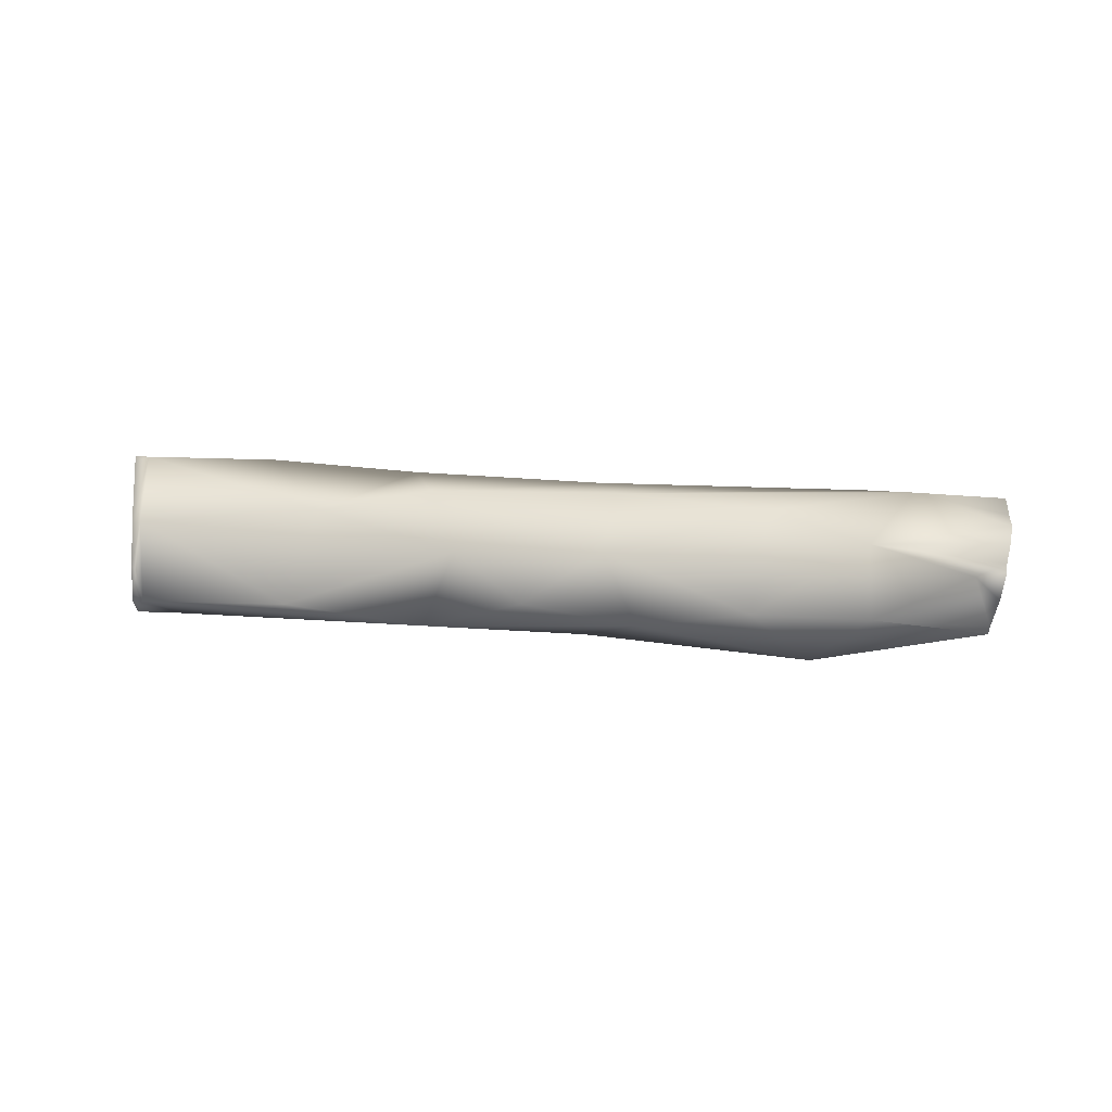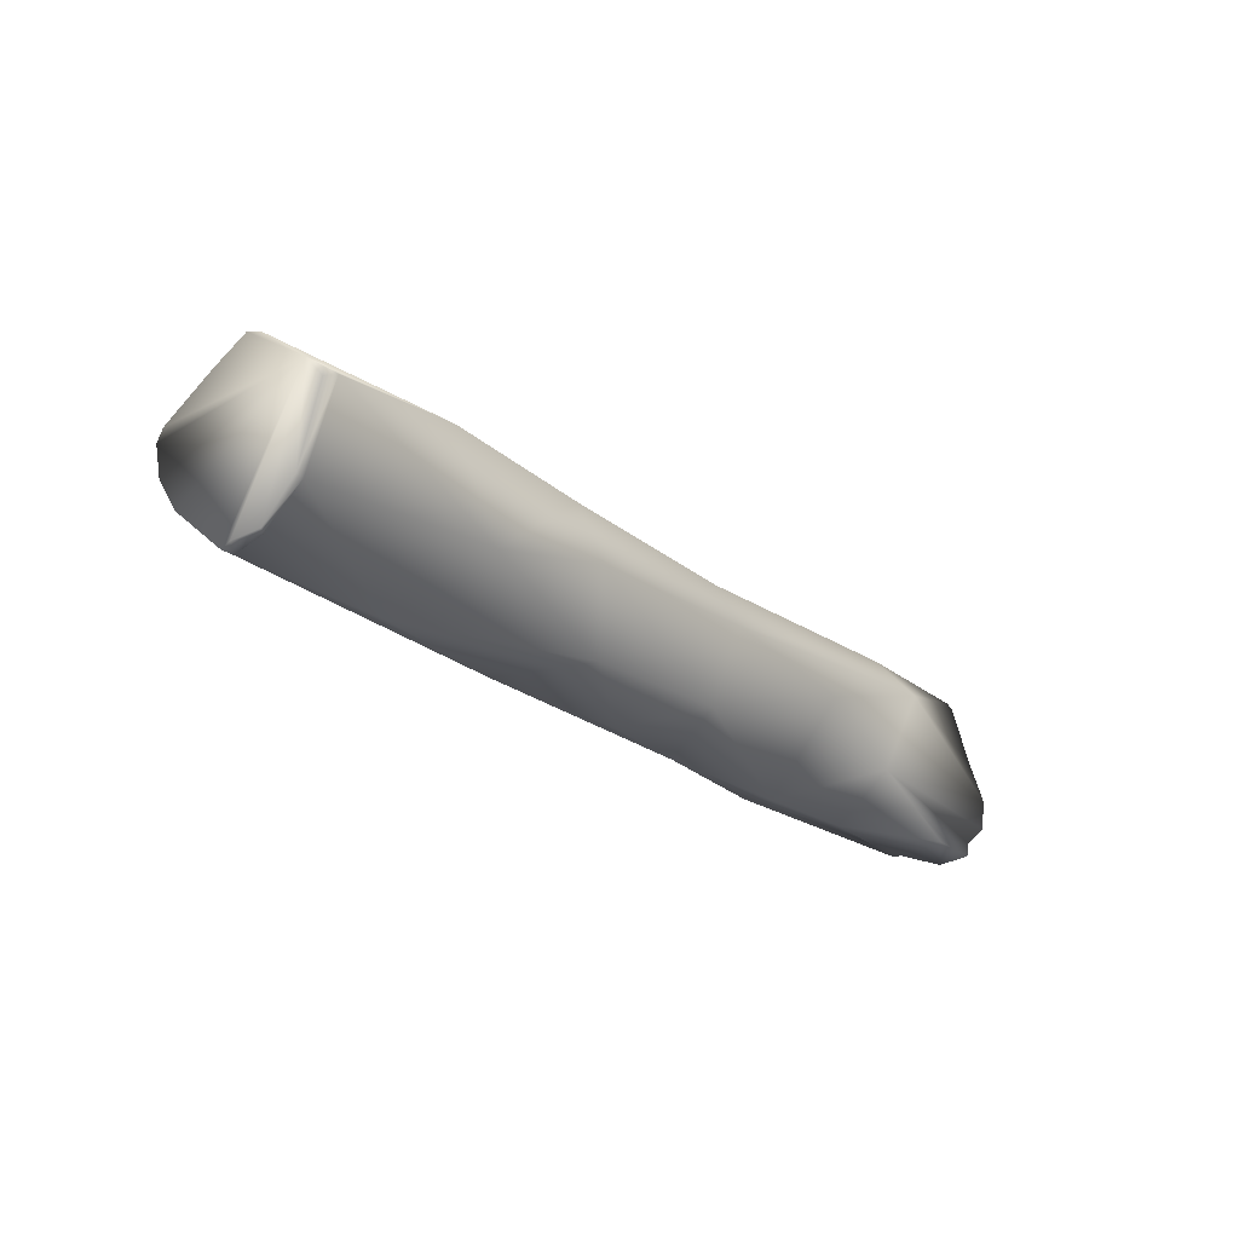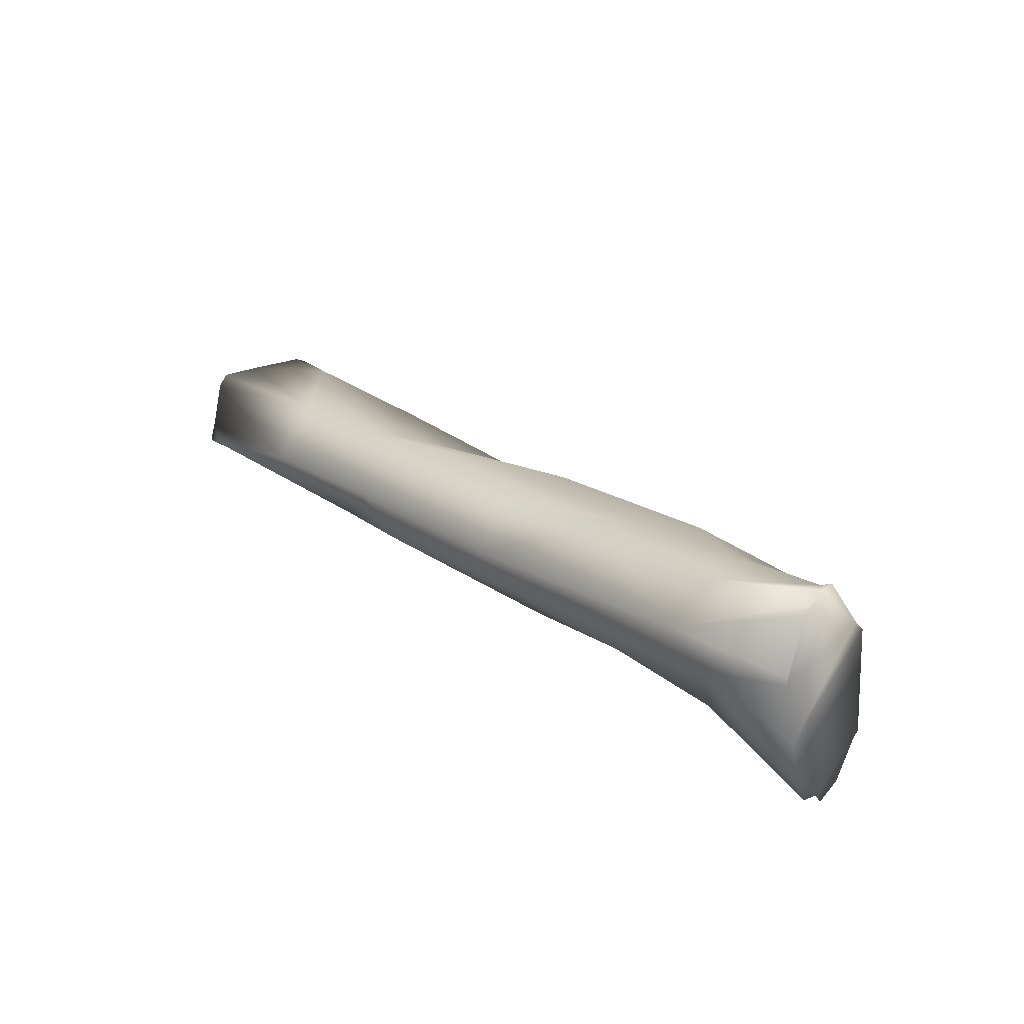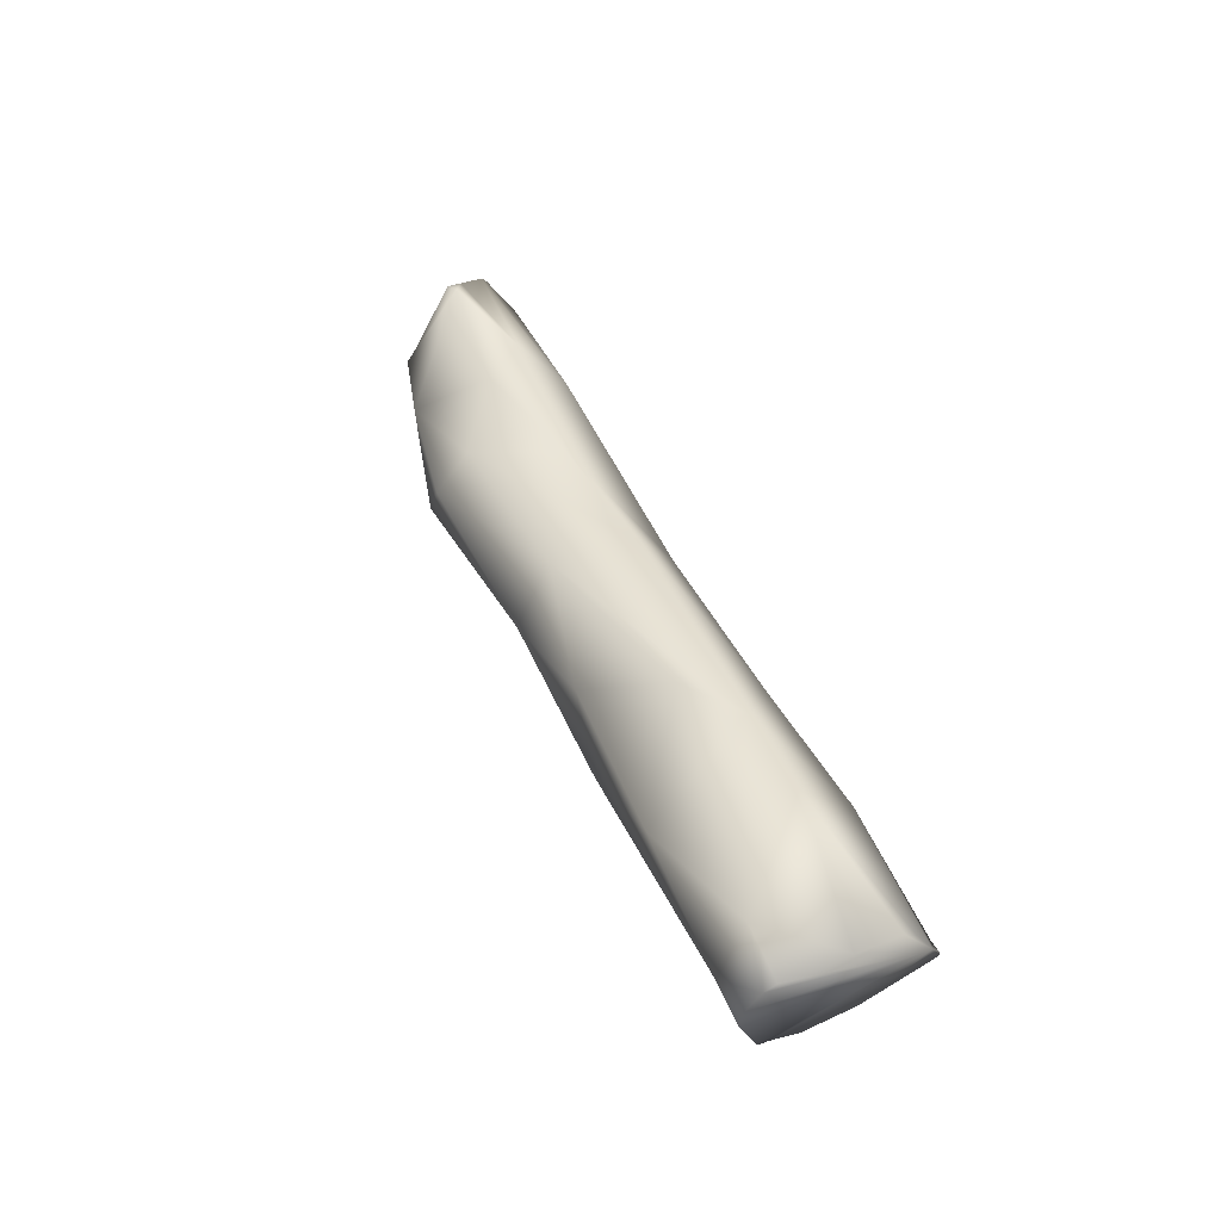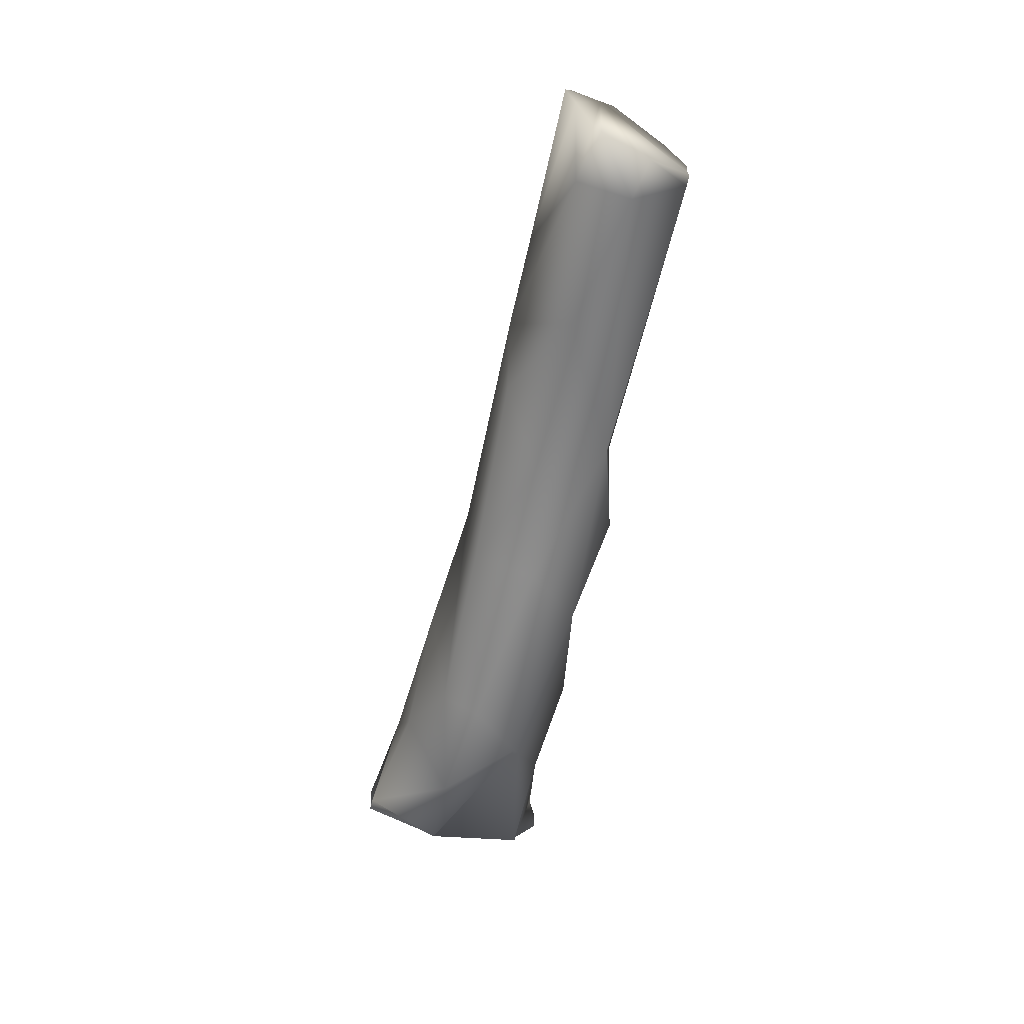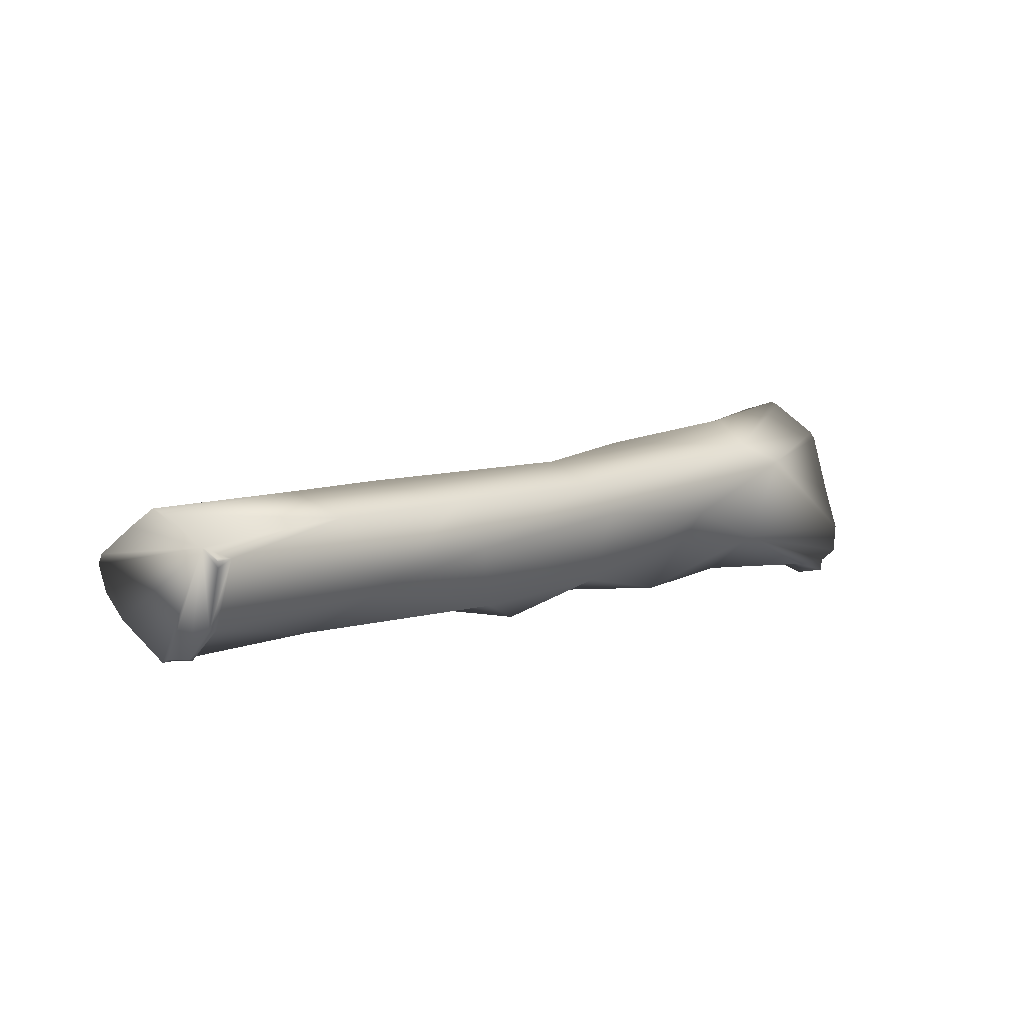
<metadata>
{"format":"obj","ext":"obj","renderer":"f3d","projection":"perspective","resolution":1024,"background":"white","views":[{"elev":18.3,"azim":25.6,"up":"+Z"},{"elev":-44.4,"azim":-50.1,"up":"+Y"},{"elev":44.4,"azim":46.6,"up":"+Y"},{"elev":23.6,"azim":-113.2,"up":"+Y"},{"elev":-62.1,"azim":-87.2,"up":"+Z"},{"elev":-13.0,"azim":-43.9,"up":"+Y"}]}
</metadata>
<code>
o 29_h_l_pretarsus_Sungaya_inexpectata_31mg.011
v -0.00045 -0.000132 9.4e-05
v 2.4e-05 5.6e-05 4.1e-05
v 0.00024 2.4e-05 7.8e-05
v 0.000154 0.000107 1.8e-05
v -0.000416 -0.000212 -1.3e-05
v -8.9e-05 -3.1e-05 -7.3e-05
v -0.000107 -0.000114 -6.2e-05
v -0.000228 -0.000125 5.8e-05
v -0.000424 -0.000189 3.7e-05
v 0.000224 9.5e-05 -6.1e-05
v 0.000295 1.2e-05 -7.9e-05
v 0.000367 -1.2e-05 -1.4e-05
v 0.000314 0.000122 8.4e-05
v 0.000371 0.000109 9.2e-05
v 3.3e-05 4.5e-05 -4.9e-05
v 0.000126 -6.8e-05 -4e-05
v 0.000353 0.000102 -7.4e-05
v 7.5e-05 -5e-06 8.4e-05
v 0.000424 0.000206 1e-06
v -6.4e-05 -0.00012 3.1e-05
v -0.000428 -8.9e-05 -6.4e-05
v -0.000255 -0.000163 -4.4e-05
v -0.000413 -0.000208 -5e-05
v -0.000412 -0.000147 -8.4e-05
v 4.1e-05 2.3e-05 8.4e-05
v 4.6e-05 -2.3e-05 -7.8e-05
v -0.000166 -3e-06 -6e-06
v -0.000118 -7.2e-05 8e-05
v -0.000232 -9e-06 3e-05
v -0.000319 -7.2e-05 9.1e-05
v -0.000333 -3.7e-05 3e-05
v 0.00025 -5.3e-05 -1.3e-05
v 0.000354 1.5e-05 5.9e-05
v 0.000328 0.000166 3.6e-05
v 0.000469 -1e-06 4.5e-05
v 0.000293 0.000147 -1.1e-05
v -0.000275 -8e-05 -8.5e-05
v 1.5e-05 -0.000117 -1.7e-05
v 8.9e-05 -7.2e-05 3.9e-05
v 0.000228 5.5e-05 -9.4e-05
v -0.000159 -2.9e-05 8.5e-05
v -0.000422 -0.000212 -9e-06
v -0.000453 -0.000168 -8.2e-05
v -0.000466 -0.000134 9.3e-05
v -0.000497 -9.3e-05 -5e-06
v -0.000489 -0.000109 -6.8e-05
v -0.000465 -0.000137 9.4e-05
v -0.000433 -0.000191 3.8e-05
v -0.000501 -8.3e-05 3.7e-05
v -0.000426 -0.000209 -4e-05
v -0.000462 -0.000142 9e-05
v -0.00047 -0.000142 -8.7e-05
v -0.000496 -9e-05 5.1e-05
v -0.000425 -0.000211 -5.1e-05
v -0.000474 -0.000123 8.1e-05
v -0.000485 -0.000117 -7.9e-05
v 0.000479 9e-05 8.6e-05
v 0.000434 0.00021 1e-05
v 0.000481 2.1e-05 -2.2e-05
v 0.000458 0.000165 8.1e-05
v 0.00044 0.000207 4.2e-05
v 0.000481 2e-05 -2.1e-05
v 0.000483 1.9e-05 -1.3e-05
v 0.000448 0.000125 -4.9e-05
v 0.000448 0.000124 -4.9e-05
v 0.000492 4.5e-05 8.9e-05
v 0.000498 6e-06 6.1e-05
v 0.00046 0.000157 8.4e-05
v 0.000498 1.6e-05 8e-05
v 0.000501 -6e-06 5.6e-05
v 0.000432 0.000209 -6e-06
v 0.000496 -5e-06 2.5e-05
v 0.000445 0.000141 -3.9e-05
v 0.000437 0.000212 3.5e-05
f 67 35 70
f 32 33 3
f 71 19 58
f 57 68 14
f 22 8 9
f 27 29 15
f 25 4 2
f 8 28 41
f 58 19 34 74
f 39 3 18
f 16 26 11
f 18 14 13
f 50 54 23
f 74 34 13 61
f 22 9 23
f 9 5 23
f 16 11 32
f 29 27 37
f 27 6 37
f 22 7 20
f 16 38 7
f 39 38 16
f 39 32 3
f 14 3 33
f 7 38 20
f 4 13 34
f 11 12 32
f 60 61 13
f 50 23 5 42
f 35 33 12
f 20 8 22
f 7 22 23
f 7 6 26
f 21 29 37
f 29 21 31
f 18 13 25
f 43 52 24
f 17 36 19
f 36 34 19
f 8 41 30
f 41 29 30
f 39 18 28
f 20 39 28
f 57 14 66
f 26 40 11
f 15 40 26
f 4 36 10
f 2 4 10
f 10 15 2
f 55 44 1
f 16 7 26
f 15 26 6
f 2 15 29
f 7 23 24
f 37 7 24
f 11 40 17
f 10 36 17
f 20 38 39
f 72 35 63
f 56 46 21
f 46 45 21
f 66 14 33 69
f 2 29 41
f 21 37 24
f 56 21 24 52
f 39 16 32
f 12 33 32
f 8 20 28
f 3 14 18
f 36 4 34
f 25 13 4
f 40 10 17
f 15 10 40
f 64 17 19 73
f 53 30 31 49
f 8 30 1
f 25 2 41
f 28 25 41
f 18 25 28
f 6 7 37
f 15 6 27
f 44 47 1
f 47 51 1
f 48 9 1 51
f 8 1 9
f 29 31 30
f 30 53 55 1
f 31 21 45 49
f 23 54 43 24
f 9 48 42 5
f 55 53 49 45 46 56 52 43 54 50 42 48 51 47 44
f 19 71 73
f 35 72 70
f 33 35 67 69
f 11 17 64 65
f 12 62 63 35
f 14 68 60 13
f 12 11 59 62
f 11 65 59
f 63 65 57
f 73 71 58
f 58 74 61
f 61 60 68
f 57 66 63
f 66 69 67
f 61 68 73
f 68 57 73
f 73 57 65
f 73 58 61
f 65 64 73
f 62 59 63
f 59 65 63
f 70 72 67
f 72 63 67
f 66 67 63

</code>
